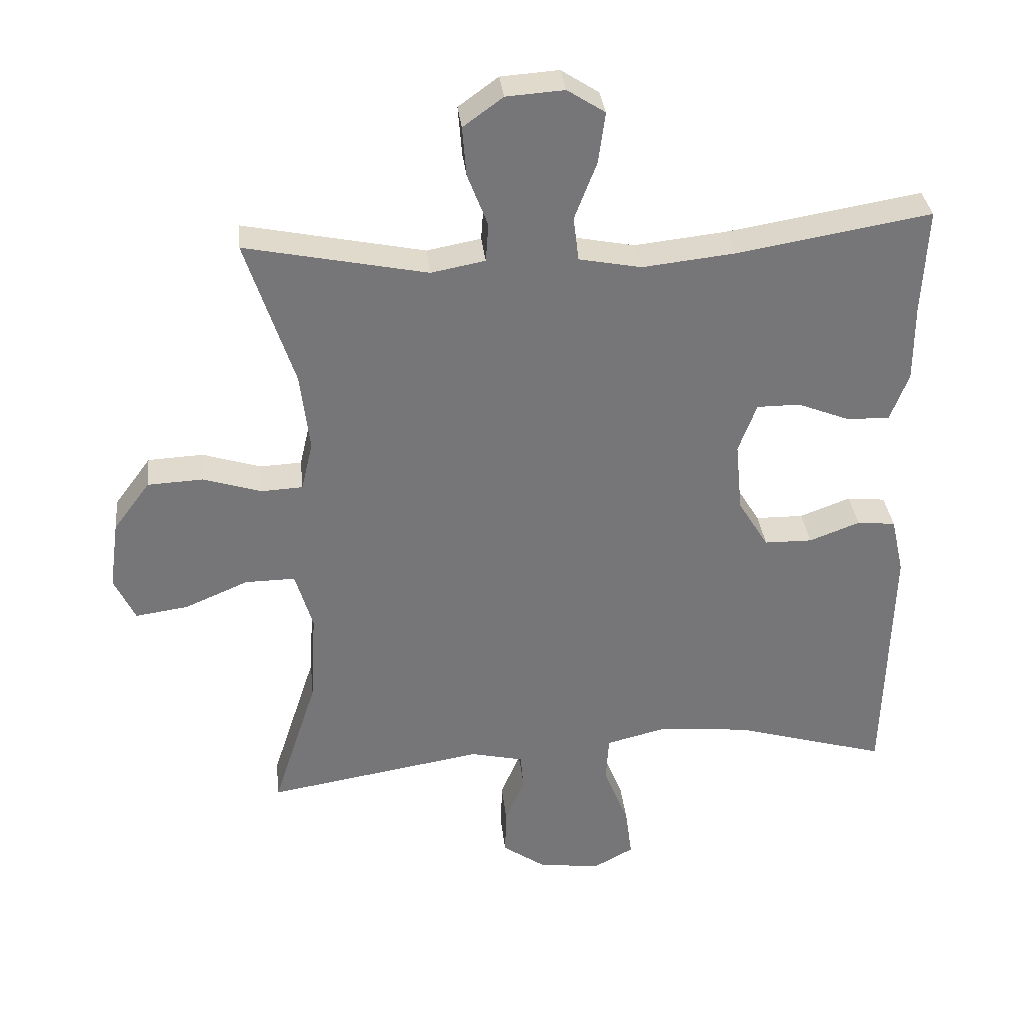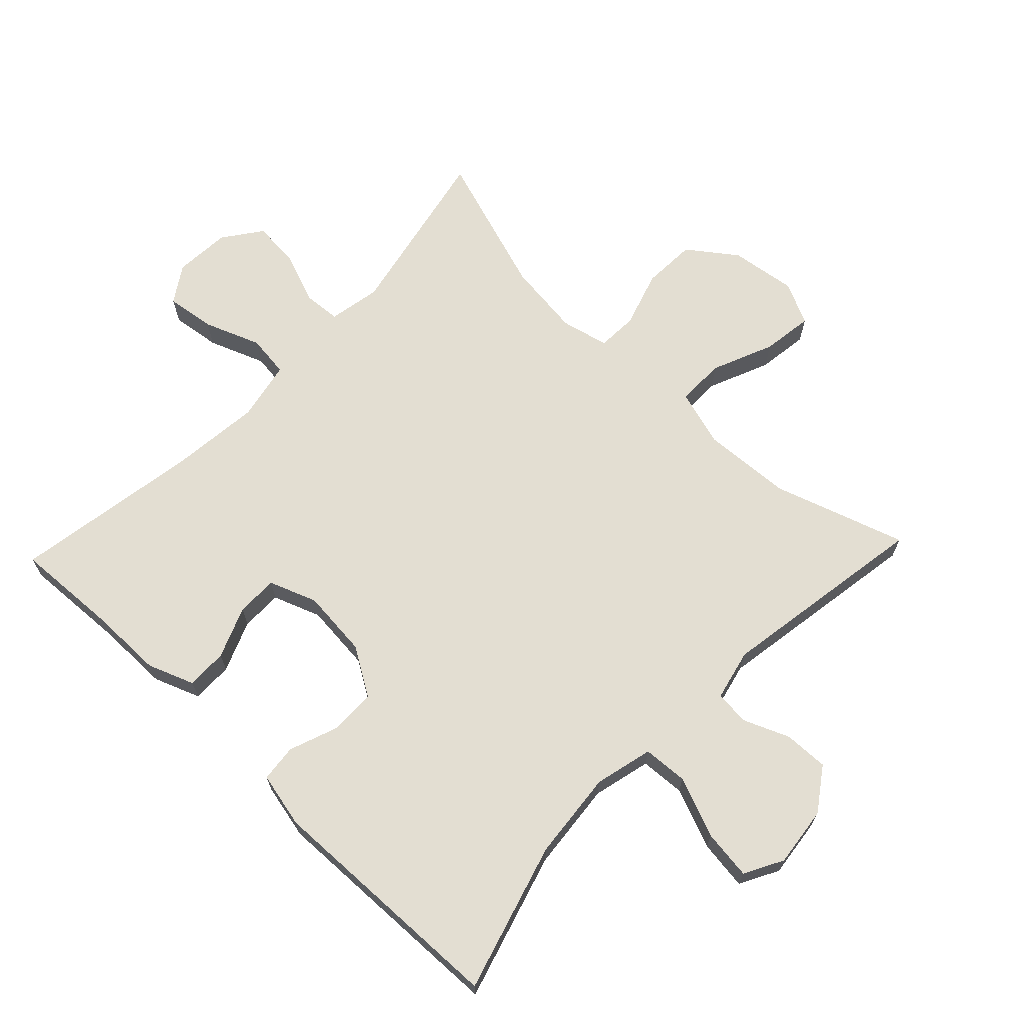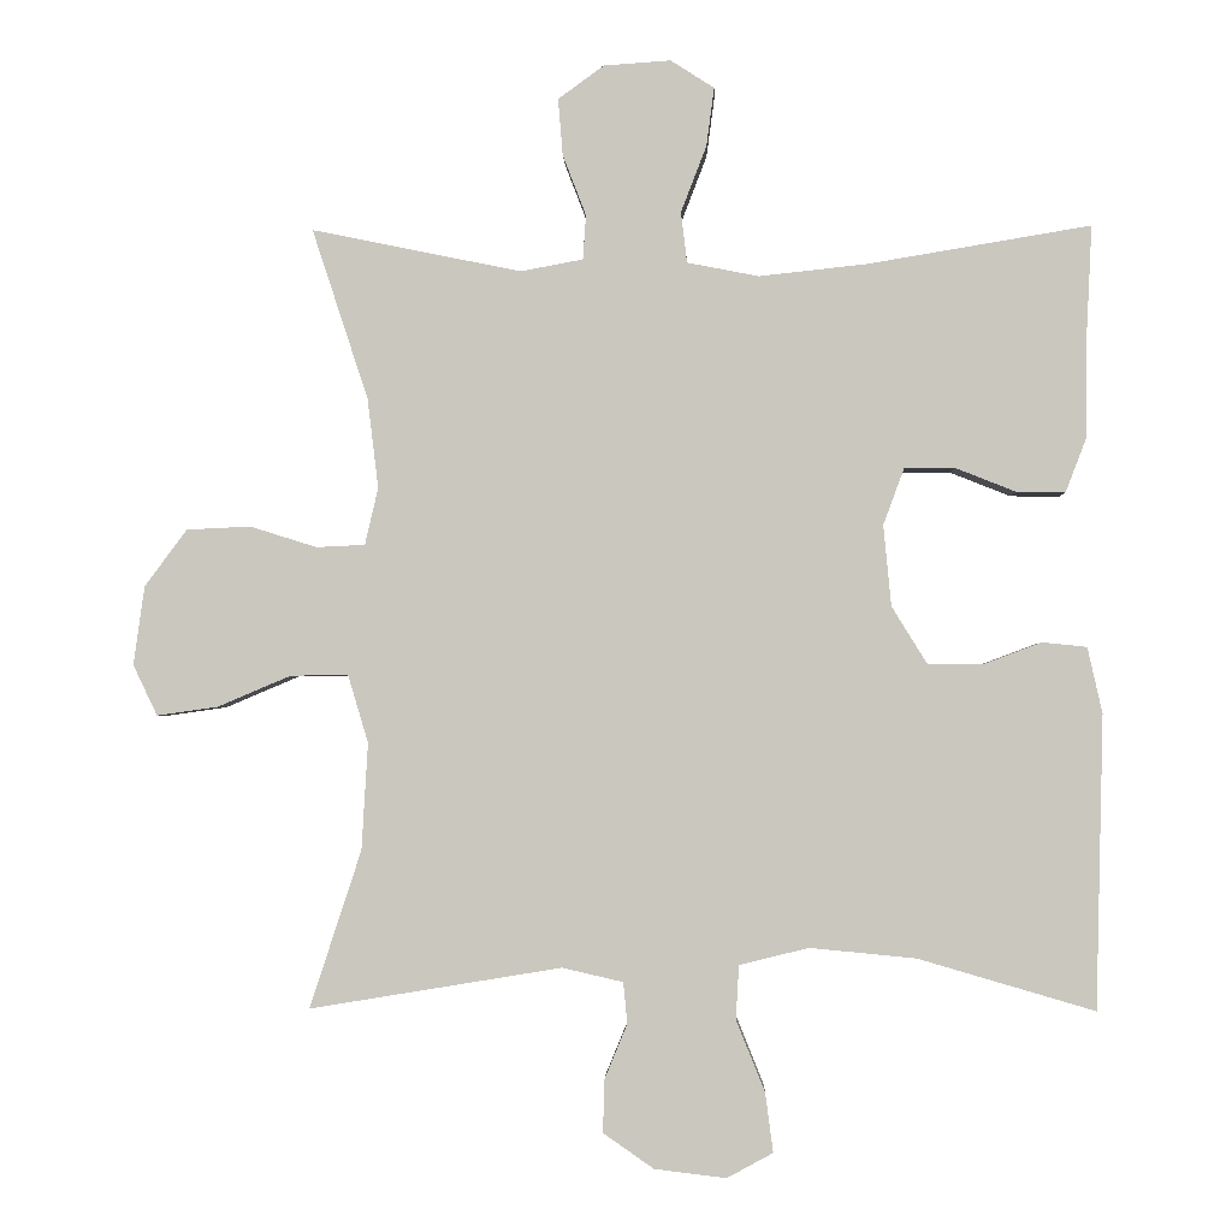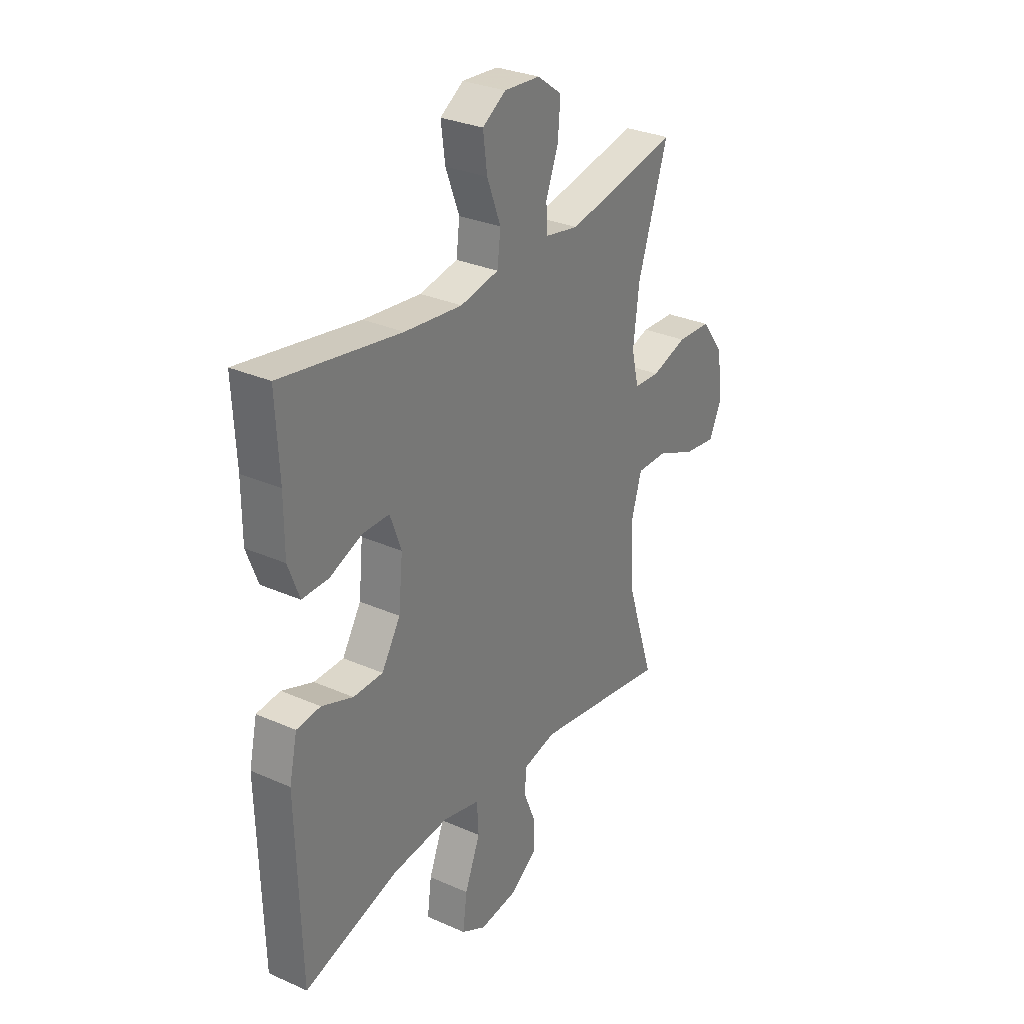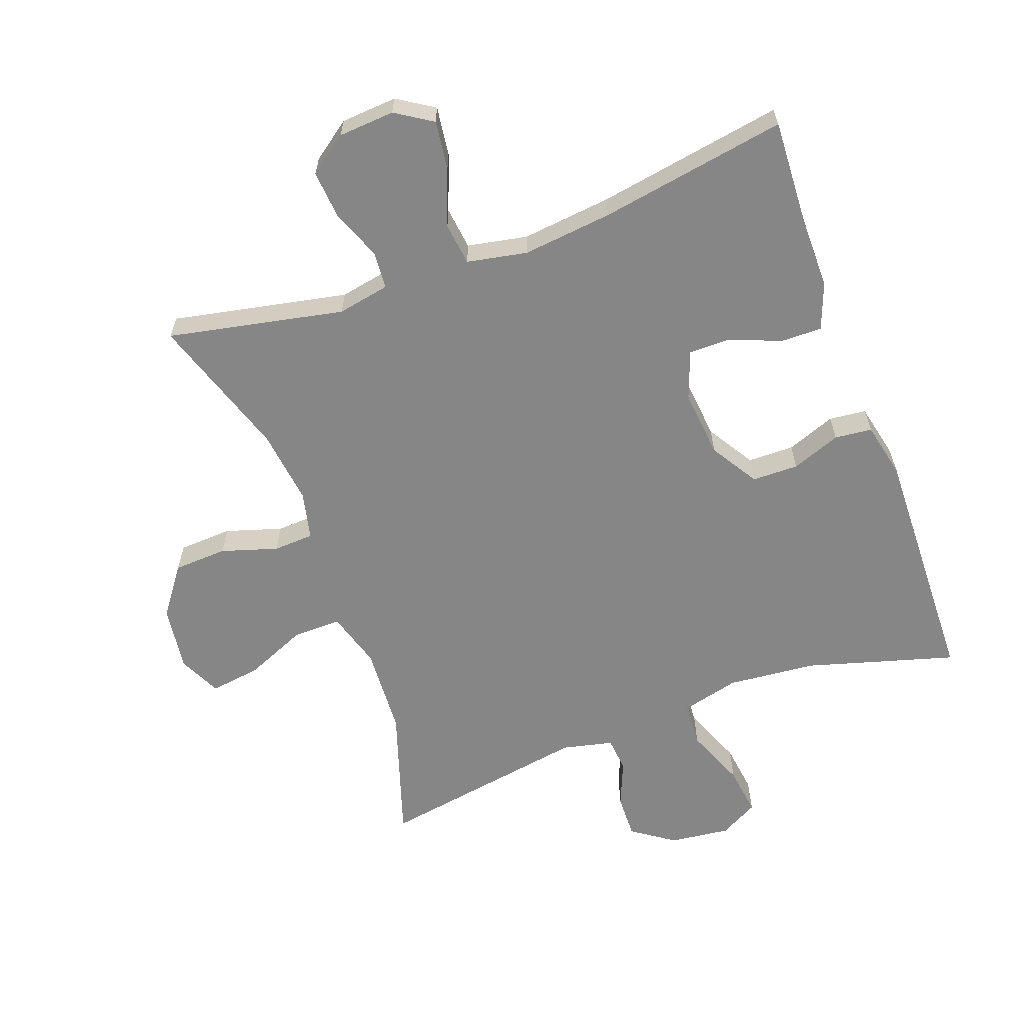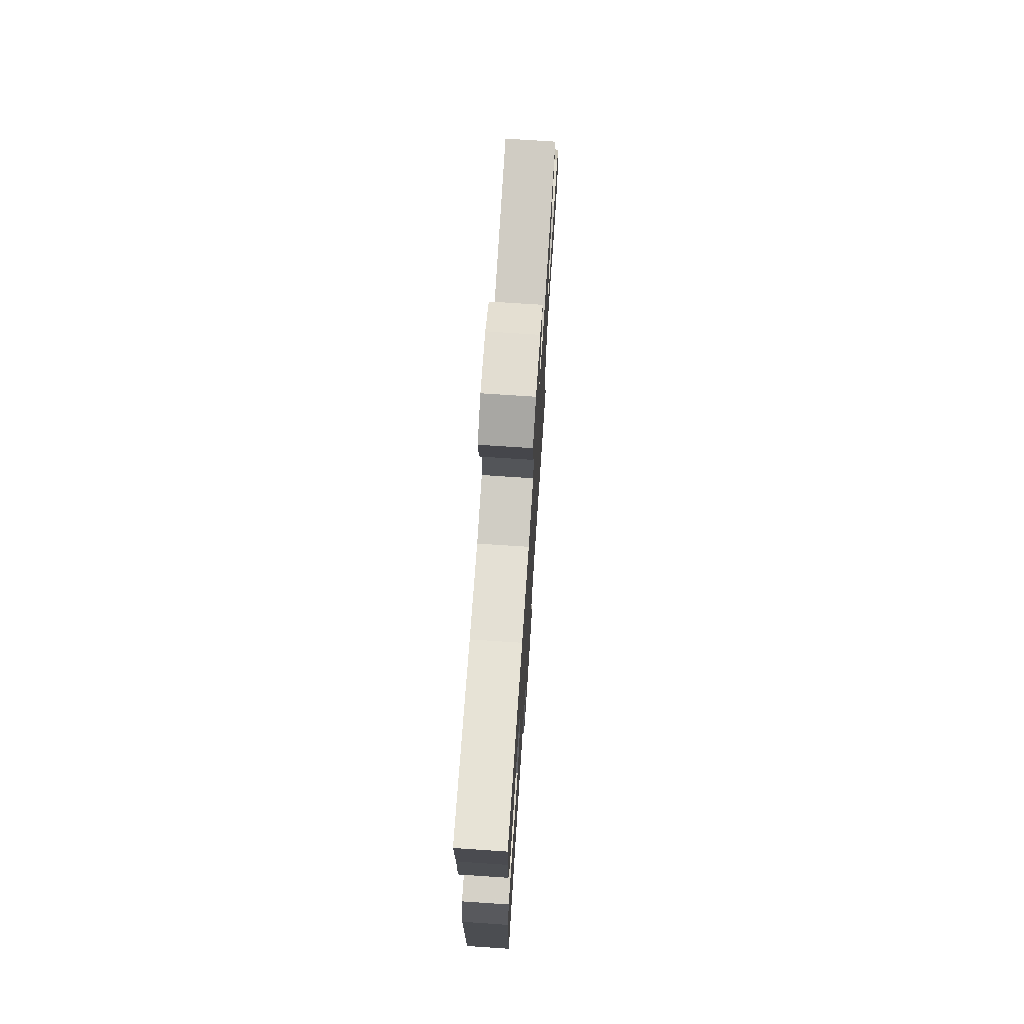
<metadata>
{"format":"obj","ext":"obj","renderer":"f3d","projection":"perspective","resolution":1024,"background":"white","views":[{"elev":33.5,"azim":-6.1,"up":"+Z"},{"elev":67.7,"azim":133.6,"up":"+Y"},{"elev":-2.2,"azim":1.9,"up":"+Z"},{"elev":30.1,"azim":122.8,"up":"+Z"},{"elev":-62.2,"azim":20.2,"up":"+Y"},{"elev":72.5,"azim":93.8,"up":"+Z"}]}
</metadata>
<code>
v 0.5 0.07 0.5
v 0.492 0.07 0.342
v 0.492 0.07 0.229
v 0.465 0.07 0.158
v 0.402 0.07 0.159
v 0.324 0.07 0.19
v 0.26 0.07 0.19
v 0.233 0.07 0.117
v 0.243 0.07 0.013
v 0.288 0.07 -0.06
v 0.359 0.07 -0.061
v 0.434 0.07 -0.033
v 0.491 0.07 -0.039
v 0.51 0.07 -0.124
v 0.5 0.07 -0.5
v 0.273 0.07 -0.434
v 0.137 0.07 -0.421
v 0.048 0.07 -0.443
v 0.044 0.07 -0.512
v 0.081 0.07 -0.604
v 0.091 0.07 -0.68
v 0.032 0.07 -0.712
v -0.06 0.07 -0.701
v -0.125 0.07 -0.656
v -0.123 0.07 -0.588
v -0.094 0.07 -0.518
v -0.099 0.07 -0.465
v -0.177 0.07 -0.447
v -0.5 0.07 -0.5
v -0.434 0.07 -0.298
v -0.426 0.07 -0.161
v -0.452 0.07 -0.074
v -0.526 0.07 -0.075
v -0.62 0.07 -0.115
v -0.698 0.07 -0.126
v -0.729 0.07 -0.061
v -0.715 0.07 0.04
v -0.661 0.07 0.113
v -0.579 0.07 0.117
v -0.493 0.07 0.09
v -0.431 0.07 0.093
v -0.414 0.07 0.166
v -0.428 0.07 0.281
v -0.5 0.07 0.5
v -0.231 0.07 0.445
v -0.151 0.07 0.46
v -0.147 0.07 0.517
v -0.177 0.07 0.595
v -0.183 0.07 0.668
v -0.124 0.07 0.711
v -0.038 0.07 0.717
v 0.018 0.07 0.681
v 0.008 0.07 0.606
v -0.025 0.07 0.52
v -0.017 0.07 0.455
v 0.075 0.07 0.437
v 0.213 0.07 0.452
v 0.5 0 0.5
v 0.492 0 0.342
v 0.492 0 0.229
v 0.465 0 0.158
v 0.402 0 0.159
v 0.324 0 0.19
v 0.26 0 0.19
v 0.233 0 0.117
v 0.243 0 0.013
v 0.288 0 -0.06
v 0.359 0 -0.061
v 0.434 0 -0.033
v 0.491 0 -0.039
v 0.51 0 -0.124
v 0.5 0 -0.5
v 0.273 0 -0.434
v 0.137 0 -0.421
v 0.048 0 -0.443
v 0.044 0 -0.512
v 0.081 0 -0.604
v 0.091 0 -0.68
v 0.032 0 -0.712
v -0.06 0 -0.701
v -0.125 0 -0.656
v -0.123 0 -0.588
v -0.094 0 -0.518
v -0.099 0 -0.465
v -0.177 0 -0.447
v -0.5 0 -0.5
v -0.434 0 -0.298
v -0.426 0 -0.161
v -0.452 0 -0.074
v -0.526 0 -0.075
v -0.62 0 -0.115
v -0.698 0 -0.126
v -0.729 0 -0.061
v -0.715 0 0.04
v -0.661 0 0.113
v -0.579 0 0.117
v -0.493 0 0.09
v -0.431 0 0.093
v -0.414 0 0.166
v -0.428 0 0.281
v -0.5 0 0.5
v -0.231 0 0.445
v -0.151 0 0.46
v -0.147 0 0.517
v -0.177 0 0.595
v -0.183 0 0.668
v -0.124 0 0.711
v -0.038 0 0.717
v 0.018 0 0.681
v 0.008 0 0.606
v -0.025 0 0.52
v -0.017 0 0.455
v 0.075 0 0.437
v 0.213 0 0.452
f 52 53 54
f 51 52 54
f 50 51 54
f 49 50 54
f 48 49 54
f 47 48 54
f 46 47 54 55
f 45 46 55 56
f 43 44 45
f 42 43 45 56
f 38 39 40
f 37 38 40
f 36 37 40
f 35 36 40
f 34 35 40
f 33 34 40
f 32 33 40 41
f 42 56 57
f 41 42 57
f 32 41 57
f 31 32 57
f 24 25 26
f 23 24 26
f 22 23 26
f 21 22 26
f 20 21 26
f 19 20 26
f 18 19 26 27
f 17 18 27 28
f 14 15 16
f 13 14 16
f 12 13 16
f 11 12 16
f 10 11 16 17
f 9 10 17 28
f 4 5 6
f 3 4 6
f 2 3 6
f 2 6 7
f 1 2 7
f 57 1 7
f 31 57 7
f 30 31 7
f 28 29 30
f 9 28 30
f 8 9 30
f 7 8 30
f 111 110 109
f 111 109 108
f 111 108 107
f 111 107 106
f 111 106 105
f 111 105 104
f 112 111 104 103
f 113 112 103 102
f 102 101 100
f 113 102 100 99
f 97 96 95
f 97 95 94
f 97 94 93
f 97 93 92
f 97 92 91
f 97 91 90
f 98 97 90 89
f 114 113 99
f 114 99 98
f 114 98 89
f 114 89 88
f 83 82 81
f 83 81 80
f 83 80 79
f 83 79 78
f 83 78 77
f 83 77 76
f 84 83 76 75
f 85 84 75 74
f 73 72 71
f 73 71 70
f 73 70 69
f 73 69 68
f 74 73 68 67
f 85 74 67 66
f 63 62 61
f 63 61 60
f 63 60 59
f 64 63 59
f 64 59 58
f 64 58 114
f 64 114 88
f 64 88 87
f 87 86 85
f 87 85 66
f 87 66 65
f 87 65 64
f 1 58 59 2
f 2 59 60 3
f 3 60 61 4
f 4 61 62 5
f 5 62 63 6
f 6 63 64 7
f 7 64 65 8
f 8 65 66 9
f 9 66 67 10
f 10 67 68 11
f 11 68 69 12
f 12 69 70 13
f 13 70 71 14
f 14 71 72 15
f 15 72 73 16
f 16 73 74 17
f 17 74 75 18
f 18 75 76 19
f 19 76 77 20
f 20 77 78 21
f 21 78 79 22
f 22 79 80 23
f 23 80 81 24
f 24 81 82 25
f 25 82 83 26
f 26 83 84 27
f 27 84 85 28
f 28 85 86 29
f 29 86 87 30
f 30 87 88 31
f 31 88 89 32
f 32 89 90 33
f 33 90 91 34
f 34 91 92 35
f 35 92 93 36
f 36 93 94 37
f 37 94 95 38
f 38 95 96 39
f 39 96 97 40
f 40 97 98 41
f 41 98 99 42
f 42 99 100 43
f 43 100 101 44
f 44 101 102 45
f 45 102 103 46
f 46 103 104 47
f 47 104 105 48
f 48 105 106 49
f 49 106 107 50
f 50 107 108 51
f 51 108 109 52
f 52 109 110 53
f 53 110 111 54
f 54 111 112 55
f 55 112 113 56
f 56 113 114 57
f 57 114 58 1

</code>
